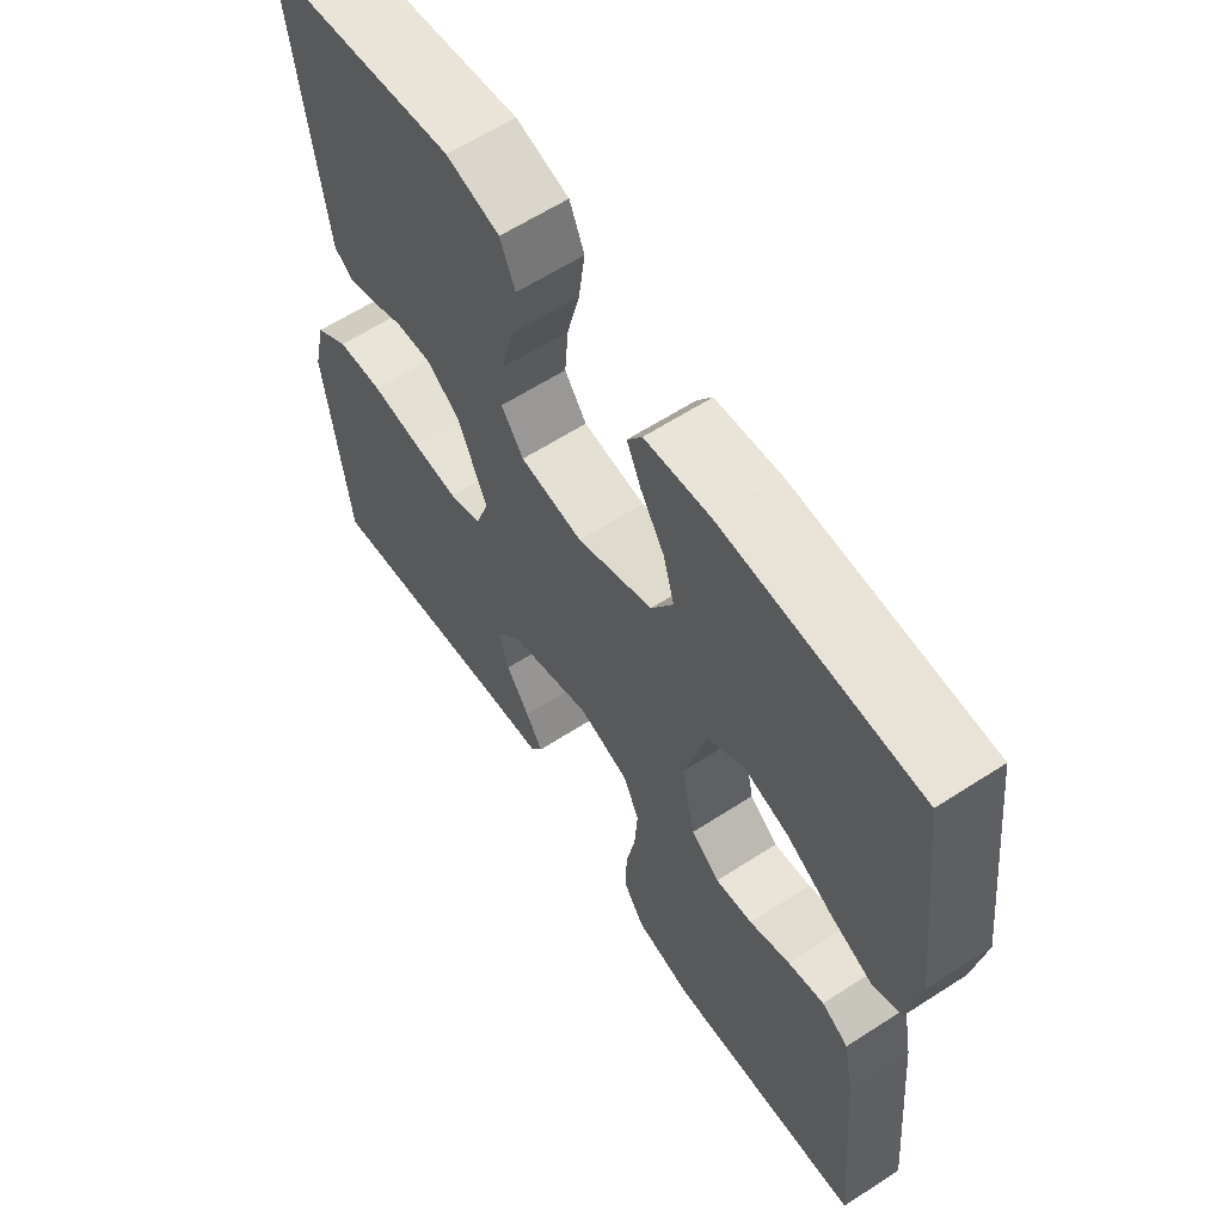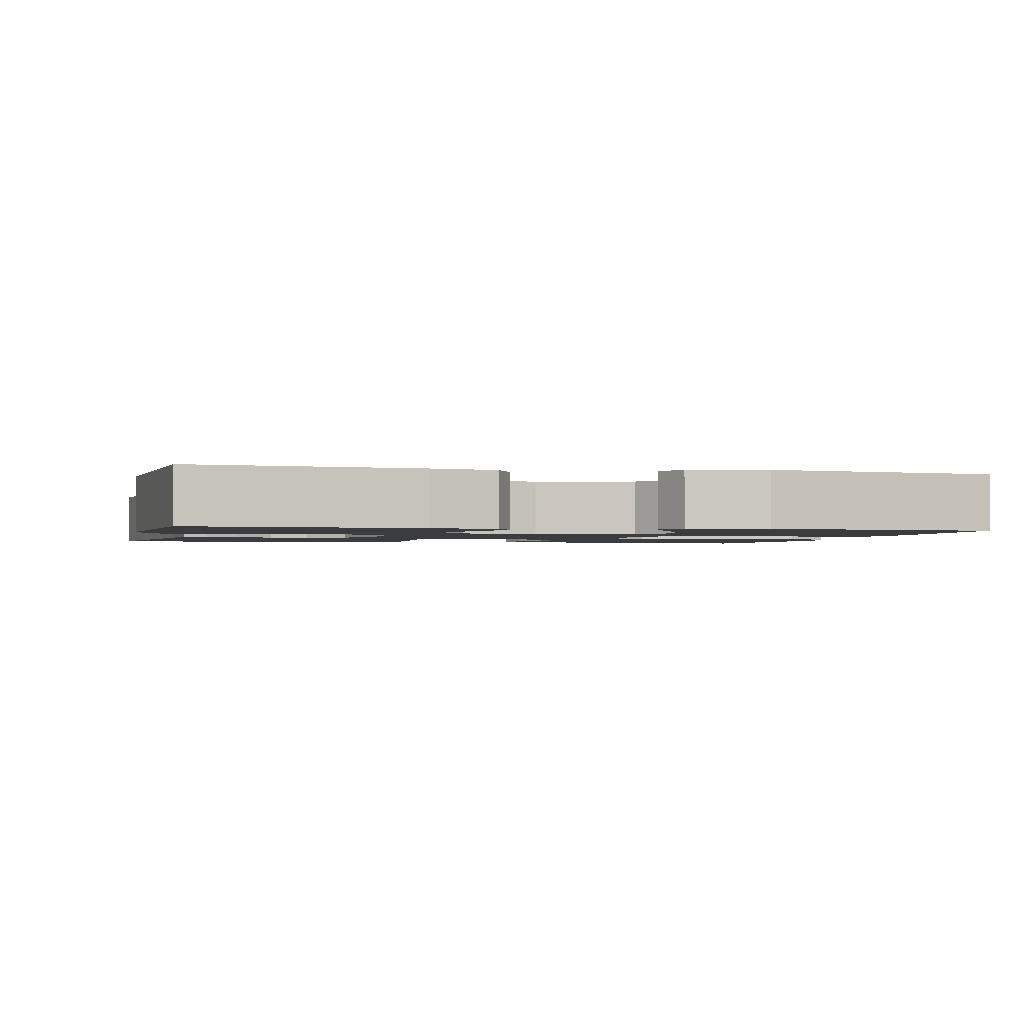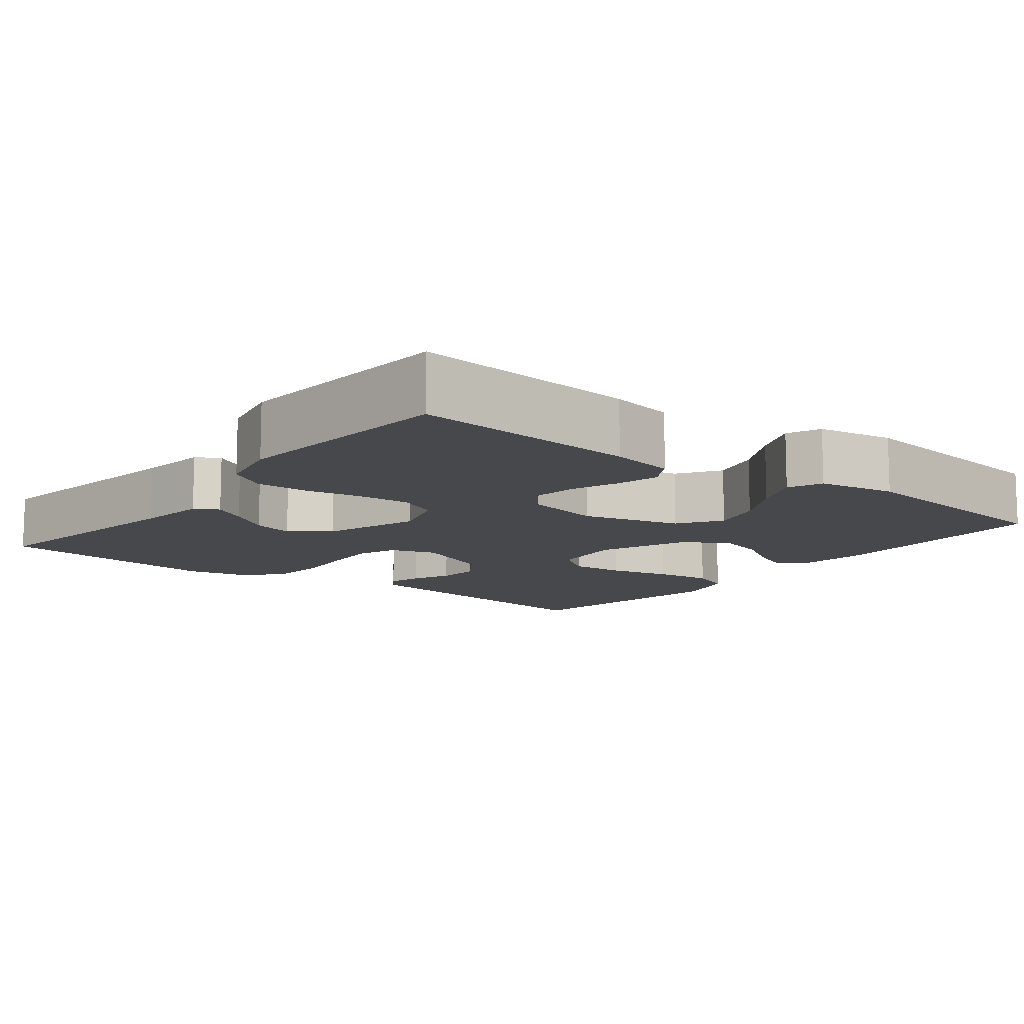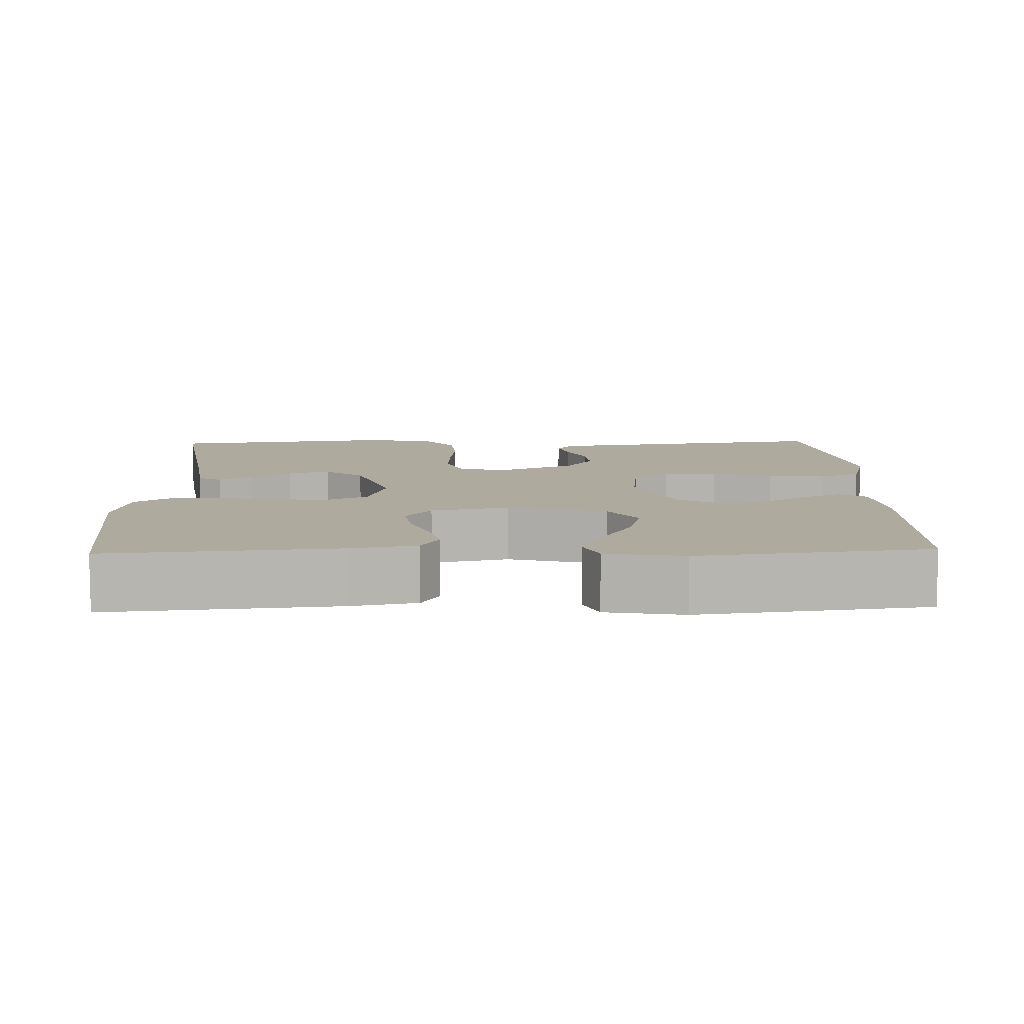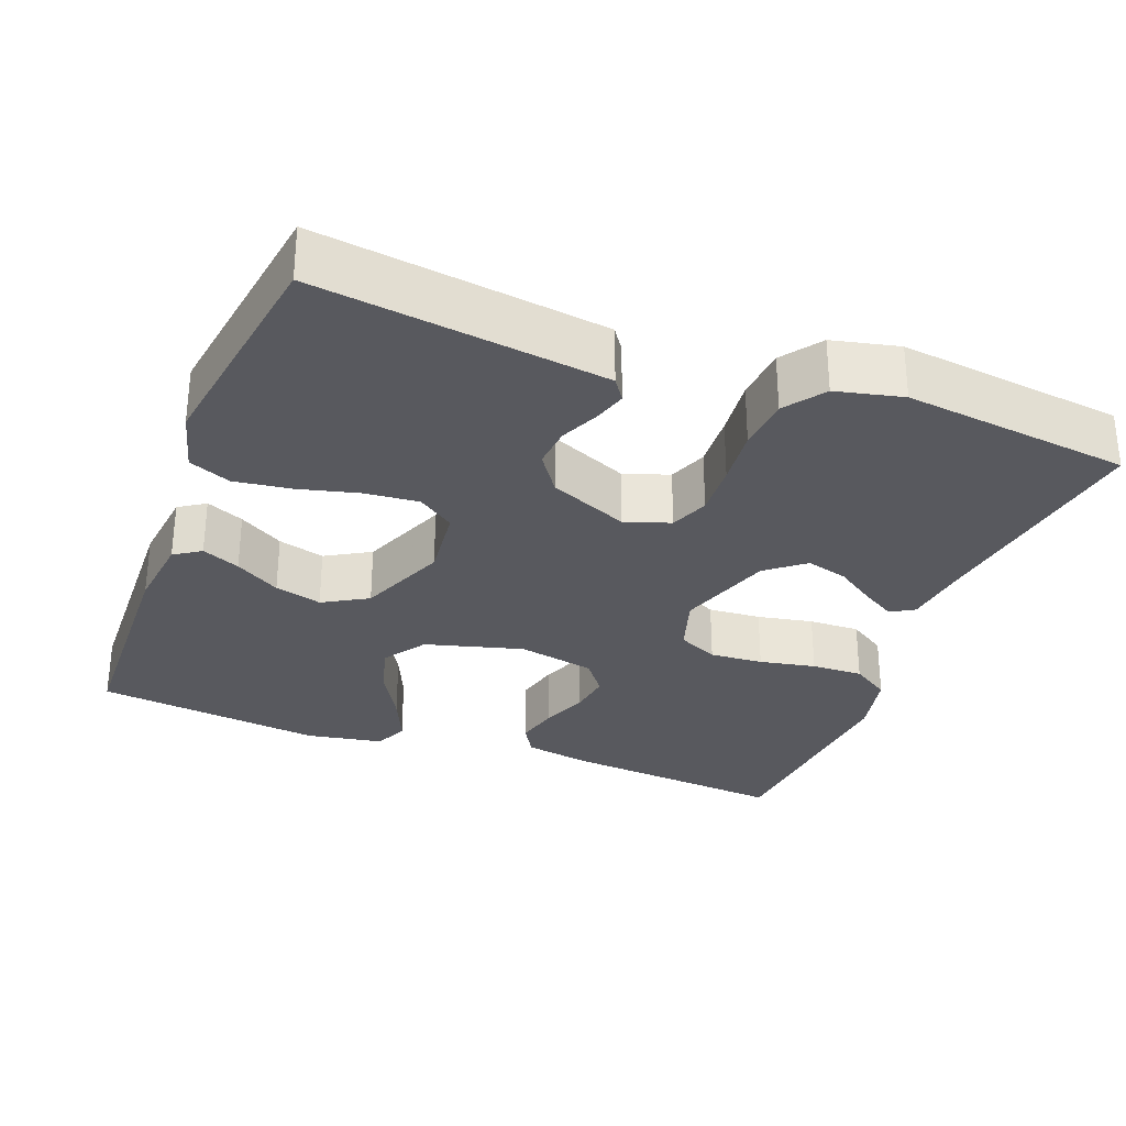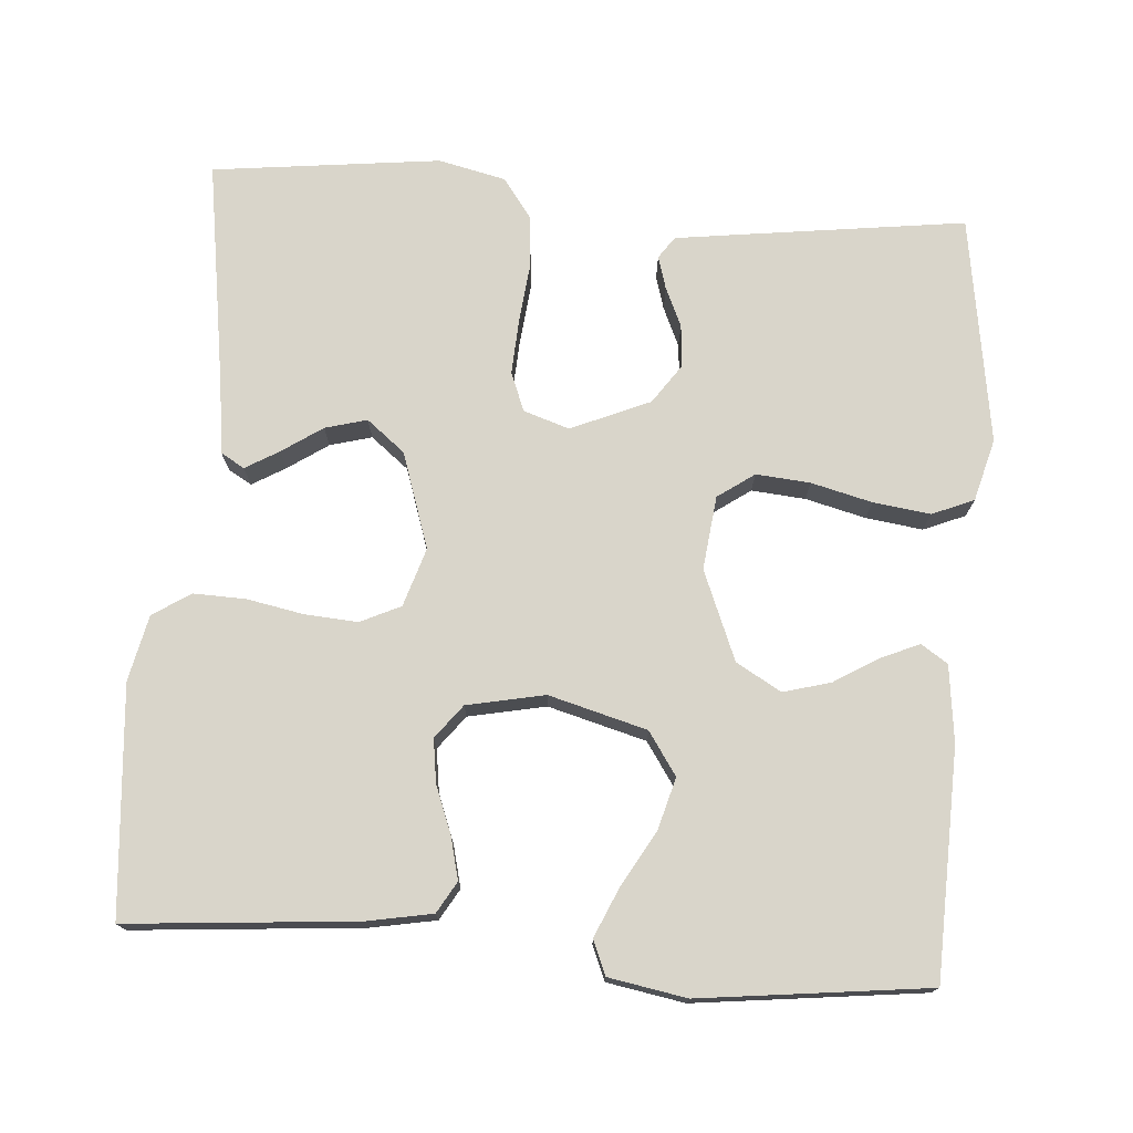
<metadata>
{"format":"obj","ext":"obj","renderer":"f3d","projection":"perspective","resolution":1024,"background":"white","views":[{"elev":61.5,"azim":-123.4,"up":"+Z"},{"elev":-1.8,"azim":-103.3,"up":"+Y"},{"elev":-11.4,"azim":-128.1,"up":"+Y"},{"elev":9.3,"azim":-91.8,"up":"+Y"},{"elev":-30.4,"azim":69.2,"up":"+Y"},{"elev":74.6,"azim":-85.6,"up":"+Y"}]}
</metadata>
<code>
v -0.5 0.07 0.5
v -0.2 0.07 0.509
v -0.099 0.07 0.497
v -0.076 0.07 0.462
v -0.098 0.07 0.412
v -0.134 0.07 0.353
v -0.151 0.07 0.291
v -0.117 0.07 0.232
v 0 0.07 0.184
v 0.097 0.07 0.195
v 0.131 0.07 0.243
v 0.125 0.07 0.314
v 0.105 0.07 0.394
v 0.095 0.07 0.469
v 0.118 0.07 0.524
v 0.2 0.07 0.546
v 0.5 0.07 0.5
v 0.46 0.07 0.2
v 0.449 0.07 0.119
v 0.42 0.07 0.099
v 0.377 0.07 0.112
v 0.326 0.07 0.135
v 0.271 0.07 0.14
v 0.219 0.07 0.104
v 0.174 0.07 0
v 0.194 0.07 -0.06
v 0.245 0.07 -0.08
v 0.316 0.07 -0.076
v 0.393 0.07 -0.068
v 0.464 0.07 -0.074
v 0.516 0.07 -0.112
v 0.536 0.07 -0.2
v 0.5 0.07 -0.5
v 0.2 0.07 -0.454
v 0.107 0.07 -0.442
v 0.089 0.07 -0.411
v 0.115 0.07 -0.367
v 0.151 0.07 -0.314
v 0.166 0.07 -0.259
v 0.126 0.07 -0.209
v 0 0.07 -0.167
v -0.077 0.07 -0.191
v -0.102 0.07 -0.244
v -0.097 0.07 -0.314
v -0.083 0.07 -0.388
v -0.081 0.07 -0.456
v -0.113 0.07 -0.506
v -0.2 0.07 -0.525
v -0.5 0.07 -0.5
v -0.474 0.07 -0.2
v -0.458 0.07 -0.114
v -0.417 0.07 -0.09
v -0.361 0.07 -0.104
v -0.299 0.07 -0.128
v -0.242 0.07 -0.136
v -0.198 0.07 -0.102
v -0.177 0.07 0
v -0.212 0.07 0.129
v -0.268 0.07 0.167
v -0.337 0.07 0.148
v -0.409 0.07 0.107
v -0.473 0.07 0.079
v -0.518 0.07 0.098
v -0.536 0.07 0.2
v -0.5 0 0.5
v -0.2 0 0.509
v -0.099 0 0.497
v -0.076 0 0.462
v -0.098 0 0.412
v -0.134 0 0.353
v -0.151 0 0.291
v -0.117 0 0.232
v 0 0 0.184
v 0.097 0 0.195
v 0.131 0 0.243
v 0.125 0 0.314
v 0.105 0 0.394
v 0.095 0 0.469
v 0.118 0 0.524
v 0.2 0 0.546
v 0.5 0 0.5
v 0.46 0 0.2
v 0.449 0 0.119
v 0.42 0 0.099
v 0.377 0 0.112
v 0.326 0 0.135
v 0.271 0 0.14
v 0.219 0 0.104
v 0.174 0 0
v 0.194 0 -0.06
v 0.245 0 -0.08
v 0.316 0 -0.076
v 0.393 0 -0.068
v 0.464 0 -0.074
v 0.516 0 -0.112
v 0.536 0 -0.2
v 0.5 0 -0.5
v 0.2 0 -0.454
v 0.107 0 -0.442
v 0.089 0 -0.411
v 0.115 0 -0.367
v 0.151 0 -0.314
v 0.166 0 -0.259
v 0.126 0 -0.209
v 0 0 -0.167
v -0.077 0 -0.191
v -0.102 0 -0.244
v -0.097 0 -0.314
v -0.083 0 -0.388
v -0.081 0 -0.456
v -0.113 0 -0.506
v -0.2 0 -0.525
v -0.5 0 -0.5
v -0.474 0 -0.2
v -0.458 0 -0.114
v -0.417 0 -0.09
v -0.361 0 -0.104
v -0.299 0 -0.128
v -0.242 0 -0.136
v -0.198 0 -0.102
v -0.177 0 0
v -0.212 0 0.129
v -0.268 0 0.167
v -0.337 0 0.148
v -0.409 0 0.107
v -0.473 0 0.079
v -0.518 0 0.098
v -0.536 0 0.2
f 4 5 6
f 3 4 6
f 2 3 6
f 1 2 6
f 64 1 6
f 63 64 6
f 62 63 6
f 61 62 6
f 60 61 6
f 59 60 6 7
f 58 59 7 8
f 57 58 8 9
f 56 57 9 10
f 52 53 54
f 51 52 54
f 50 51 54
f 49 50 54
f 48 49 54
f 47 48 54
f 46 47 54
f 45 46 54
f 44 45 54
f 43 44 54 55
f 42 43 55 56
f 36 37 38
f 35 36 38
f 34 35 38
f 34 38 39
f 33 34 39
f 32 33 39
f 31 32 39
f 30 31 39
f 29 30 39
f 28 29 39
f 27 28 39 40
f 20 21 22
f 19 20 22
f 18 19 22
f 17 18 22
f 16 17 22
f 15 16 22
f 14 15 22
f 13 14 22
f 12 13 22
f 11 12 22 23
f 10 11 23 24
f 10 24 25
f 56 10 25
f 42 56 25
f 41 42 25
f 26 27 40 41
f 25 26 41
f 70 69 68
f 70 68 67
f 70 67 66
f 70 66 65
f 70 65 128
f 70 128 127
f 70 127 126
f 70 126 125
f 70 125 124
f 71 70 124 123
f 72 71 123 122
f 73 72 122 121
f 74 73 121 120
f 118 117 116
f 118 116 115
f 118 115 114
f 118 114 113
f 118 113 112
f 118 112 111
f 118 111 110
f 118 110 109
f 118 109 108
f 119 118 108 107
f 120 119 107 106
f 102 101 100
f 102 100 99
f 102 99 98
f 103 102 98
f 103 98 97
f 103 97 96
f 103 96 95
f 103 95 94
f 103 94 93
f 103 93 92
f 104 103 92 91
f 86 85 84
f 86 84 83
f 86 83 82
f 86 82 81
f 86 81 80
f 86 80 79
f 86 79 78
f 86 78 77
f 86 77 76
f 87 86 76 75
f 88 87 75 74
f 89 88 74
f 89 74 120
f 89 120 106
f 89 106 105
f 105 104 91 90
f 105 90 89
f 1 65 66 2
f 2 66 67 3
f 3 67 68 4
f 4 68 69 5
f 5 69 70 6
f 6 70 71 7
f 7 71 72 8
f 8 72 73 9
f 9 73 74 10
f 10 74 75 11
f 11 75 76 12
f 12 76 77 13
f 13 77 78 14
f 14 78 79 15
f 15 79 80 16
f 16 80 81 17
f 17 81 82 18
f 18 82 83 19
f 19 83 84 20
f 20 84 85 21
f 21 85 86 22
f 22 86 87 23
f 23 87 88 24
f 24 88 89 25
f 25 89 90 26
f 26 90 91 27
f 27 91 92 28
f 28 92 93 29
f 29 93 94 30
f 30 94 95 31
f 31 95 96 32
f 32 96 97 33
f 33 97 98 34
f 34 98 99 35
f 35 99 100 36
f 36 100 101 37
f 37 101 102 38
f 38 102 103 39
f 39 103 104 40
f 40 104 105 41
f 41 105 106 42
f 42 106 107 43
f 43 107 108 44
f 44 108 109 45
f 45 109 110 46
f 46 110 111 47
f 47 111 112 48
f 48 112 113 49
f 49 113 114 50
f 50 114 115 51
f 51 115 116 52
f 52 116 117 53
f 53 117 118 54
f 54 118 119 55
f 55 119 120 56
f 56 120 121 57
f 57 121 122 58
f 58 122 123 59
f 59 123 124 60
f 60 124 125 61
f 61 125 126 62
f 62 126 127 63
f 63 127 128 64
f 64 128 65 1

</code>
